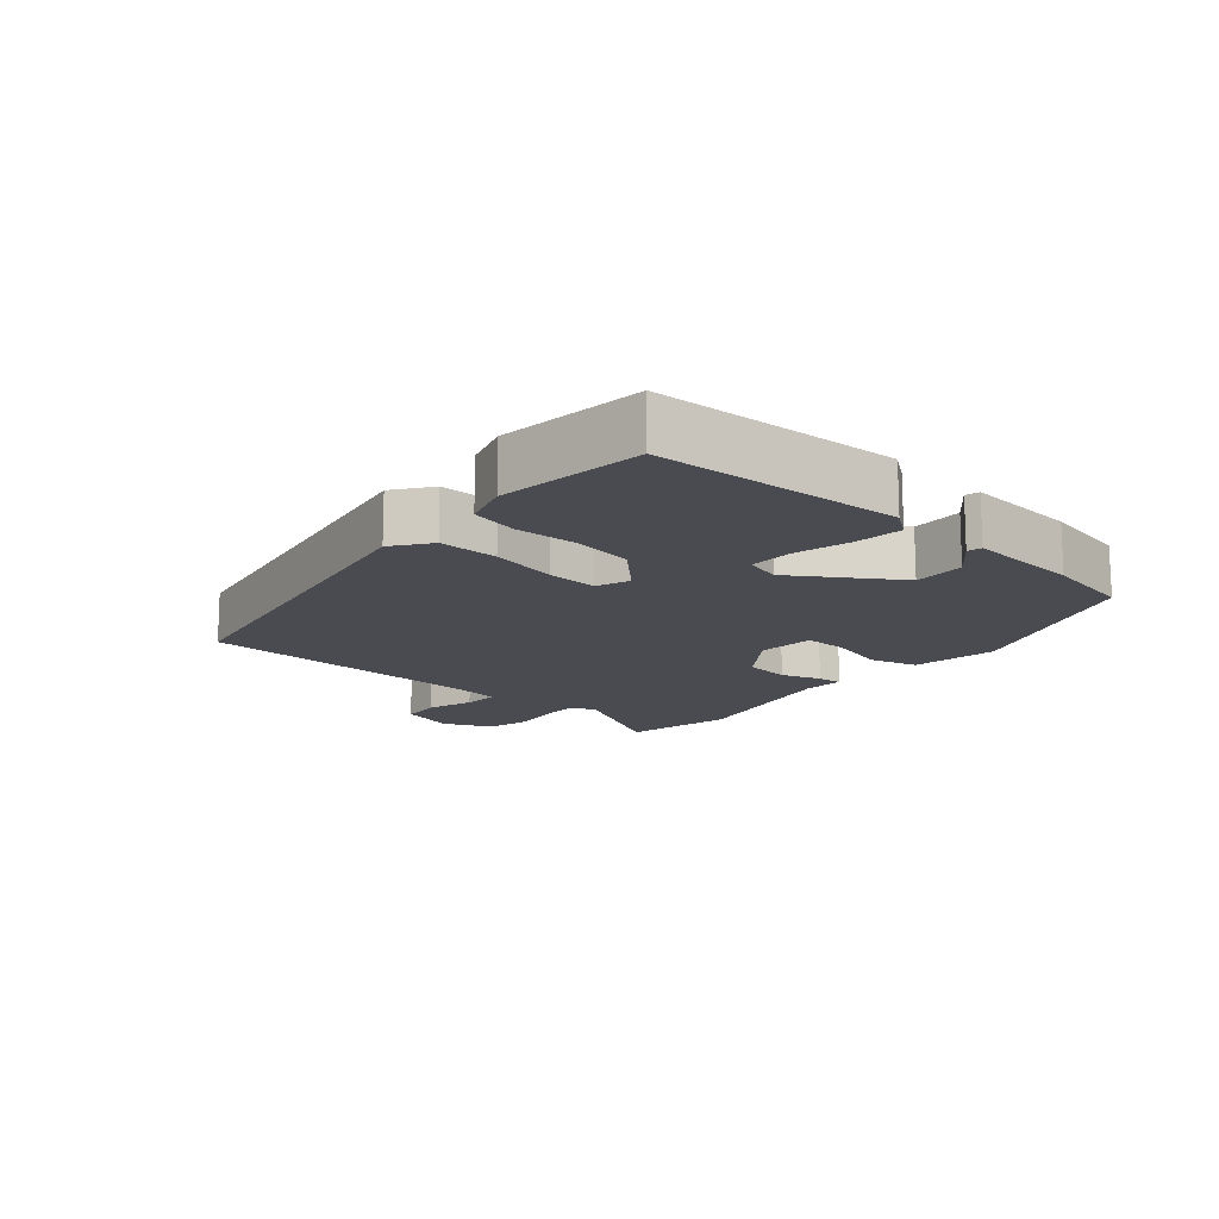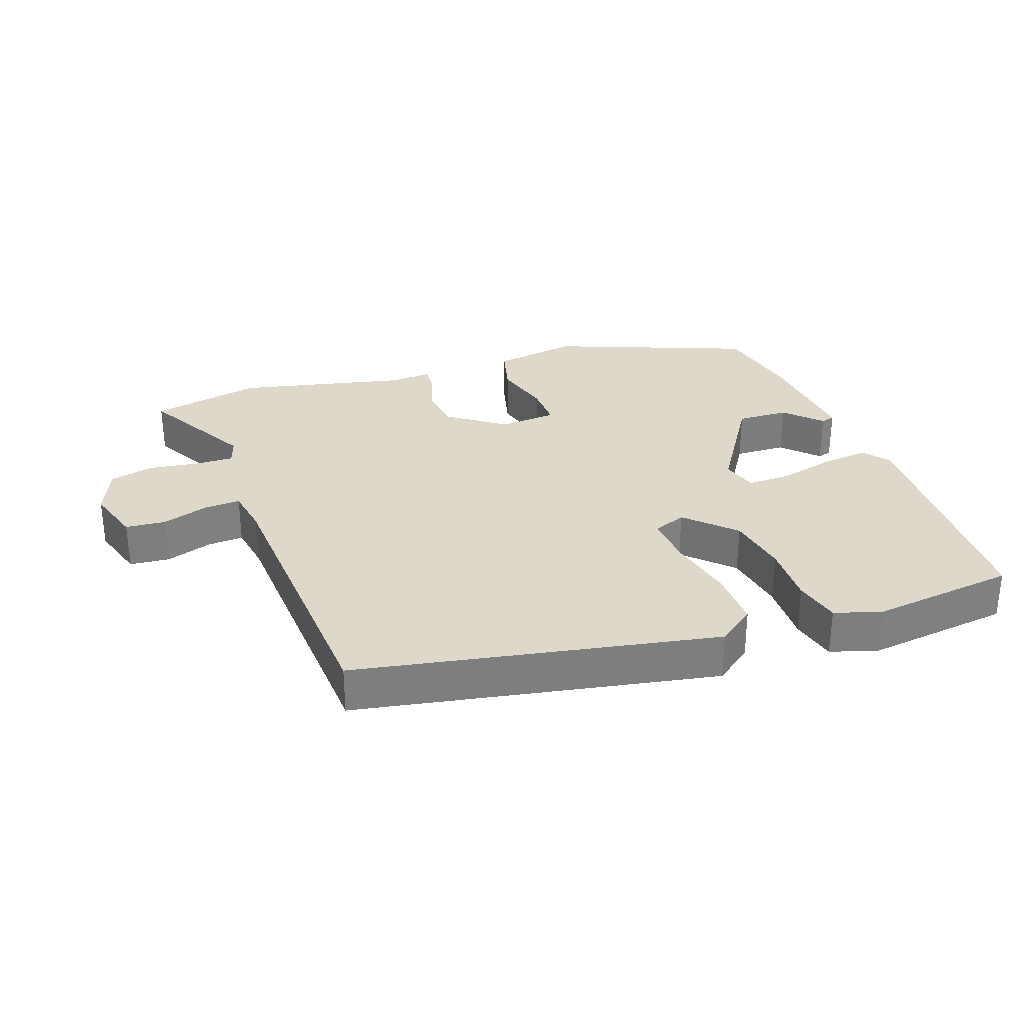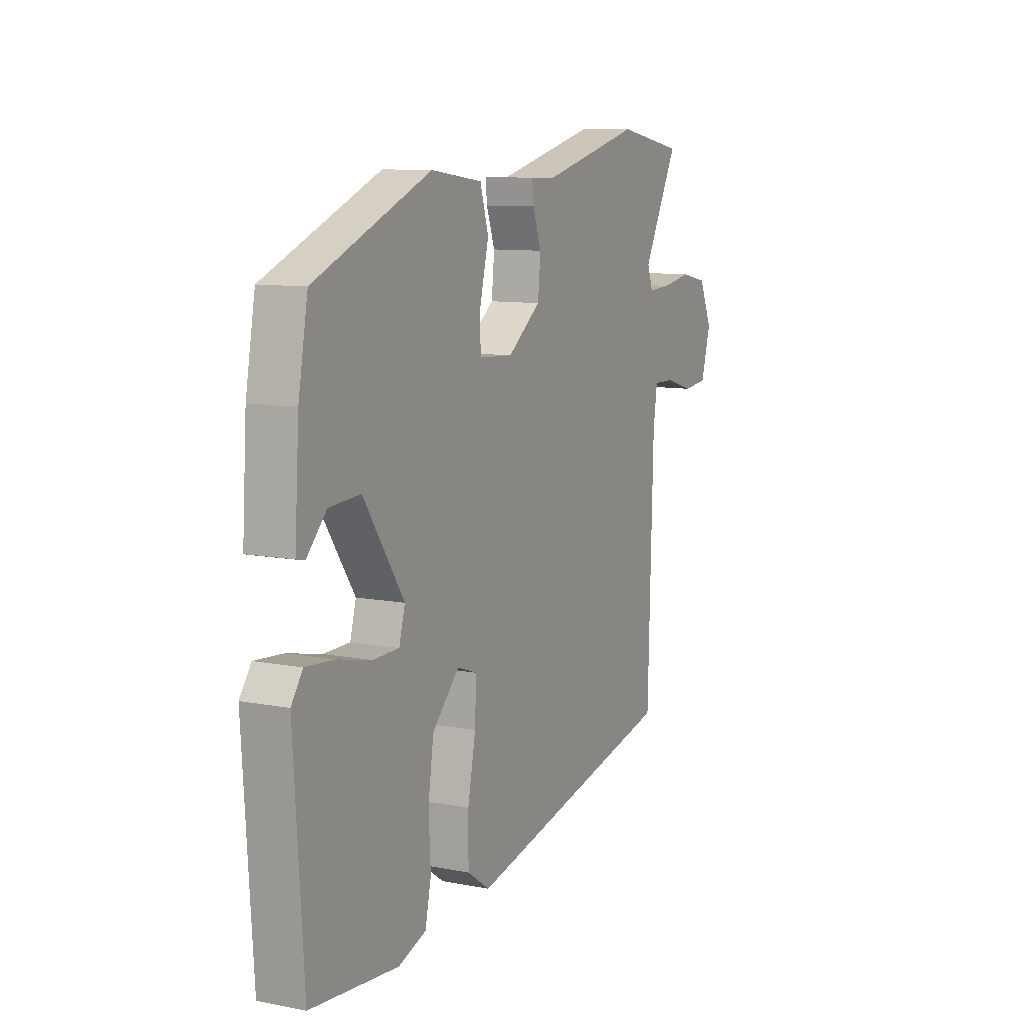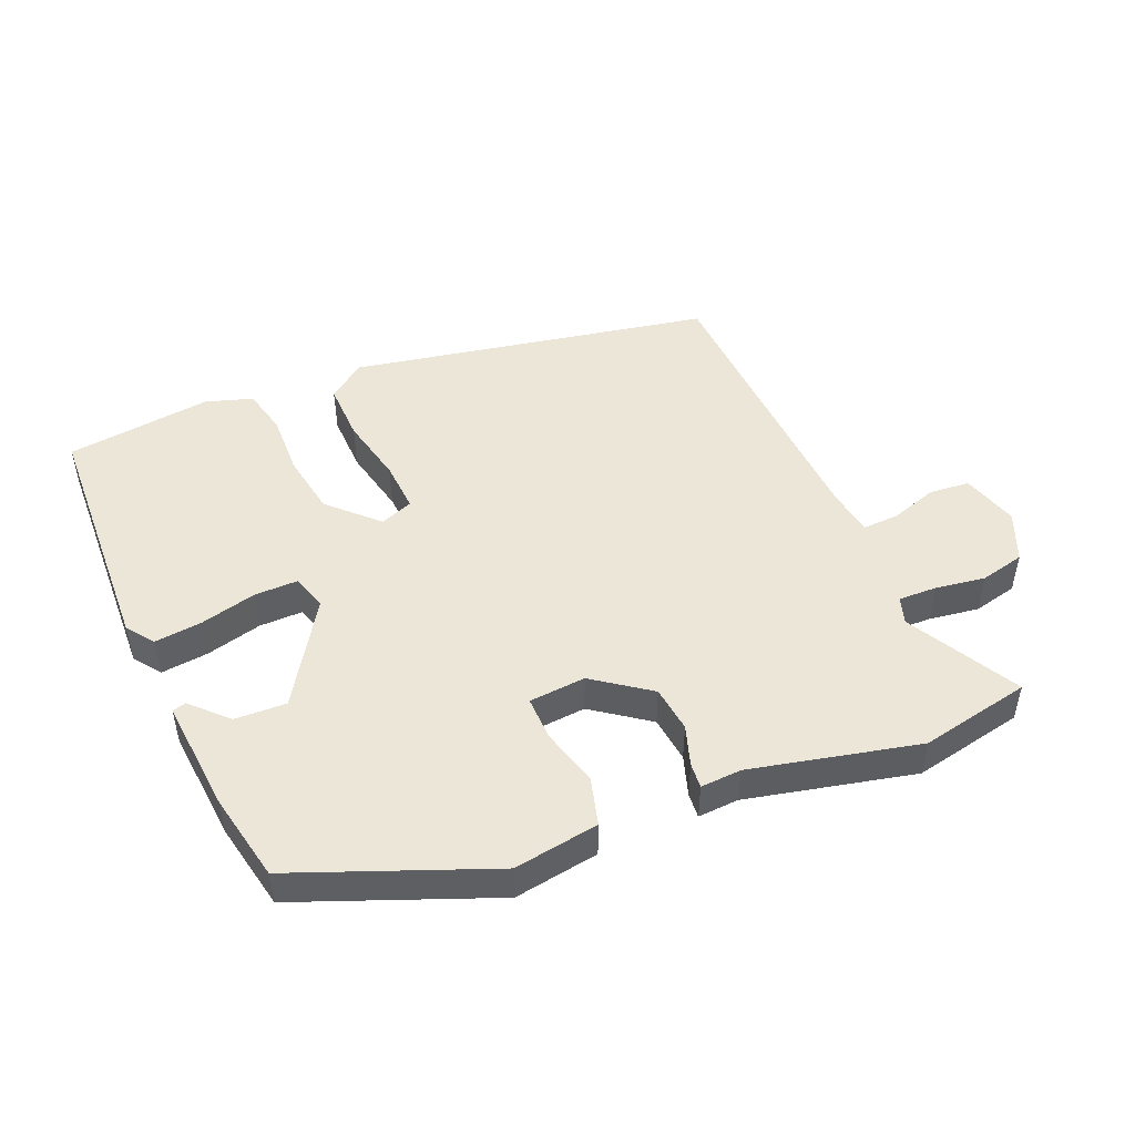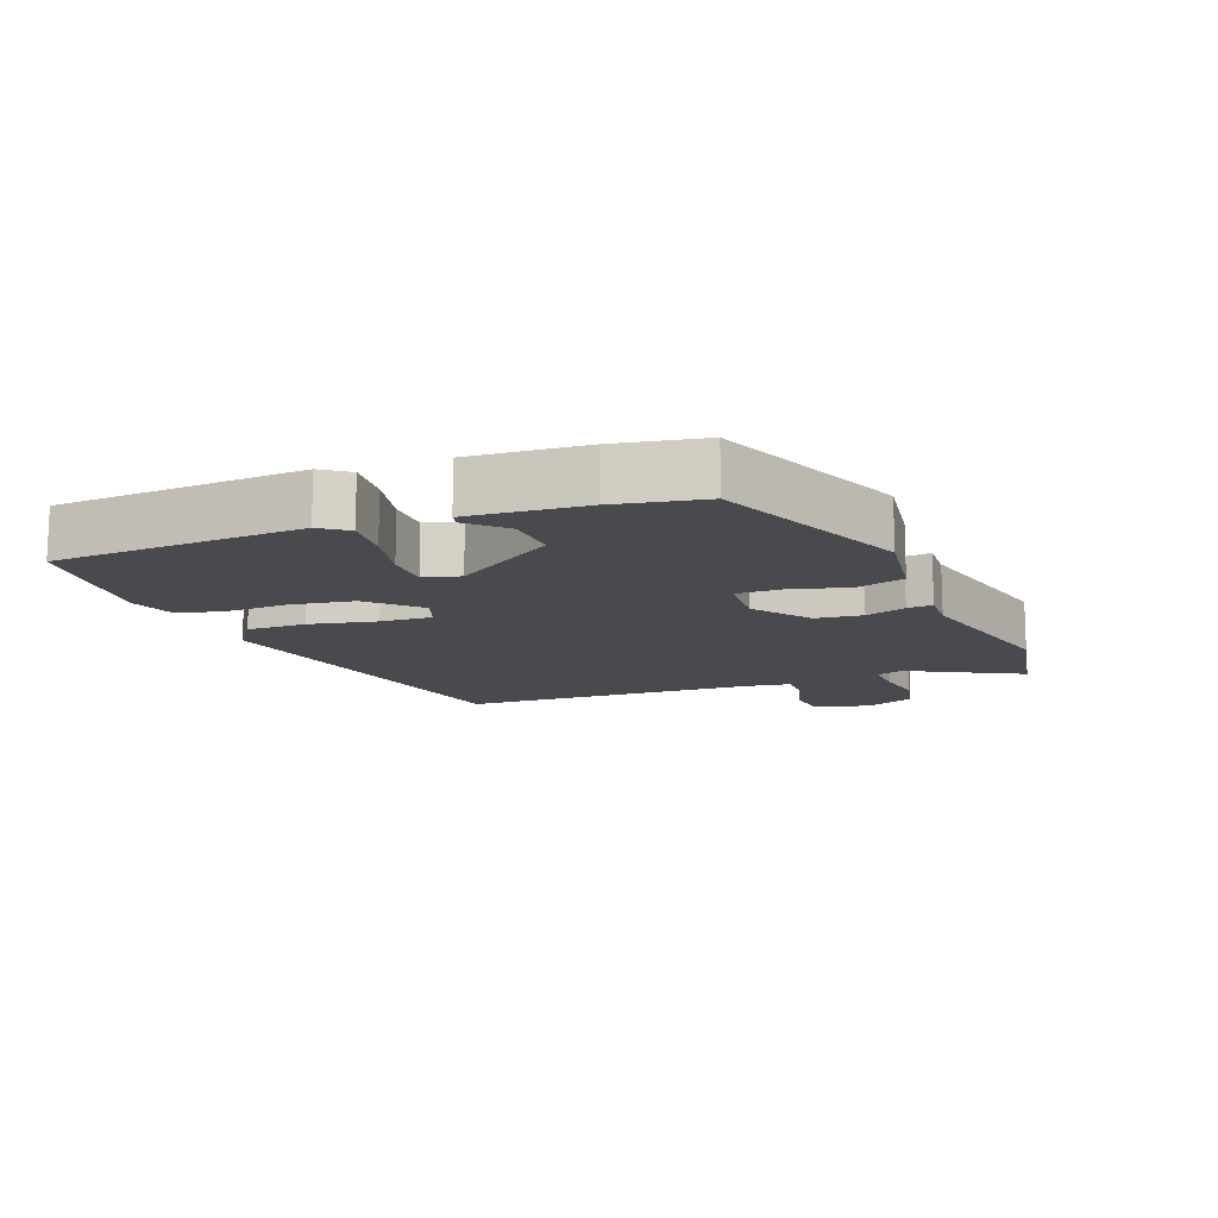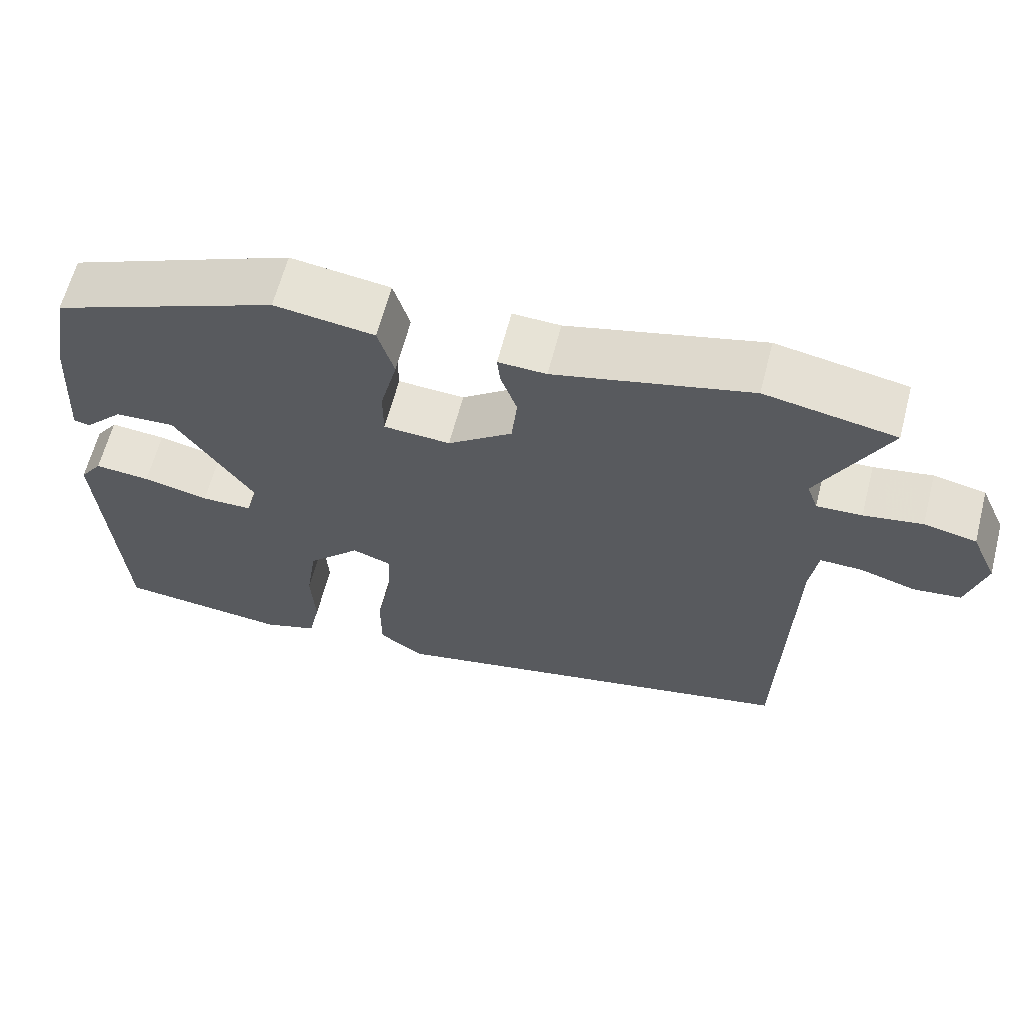
<metadata>
{"format":"obj","ext":"obj","renderer":"f3d","projection":"perspective","resolution":1024,"background":"white","views":[{"elev":-14.5,"azim":-132.1,"up":"+Y"},{"elev":31.0,"azim":159.0,"up":"+Y"},{"elev":9.8,"azim":-63.4,"up":"+Z"},{"elev":48.9,"azim":-24.2,"up":"+Y"},{"elev":-13.4,"azim":-69.4,"up":"+Y"},{"elev":63.0,"azim":14.5,"up":"+Z"}]}
</metadata>
<code>
v -0.494 0.07 -0.499
v -0.518 0.07 -0.128
v -0.489 0.07 -0.087
v -0.417 0.07 -0.093
v -0.332 0.07 -0.112
v -0.266 0.07 -0.111
v -0.251 0.07 -0.057
v -0.353 0.07 0.094
v -0.431 0.07 0.089
v -0.481 0.07 0.036
v -0.502 0.07 0.041
v -0.491 0.07 0.213
v -0.467 0.07 0.346
v -0.175 0.07 0.469
v -0.046 0.07 0.452
v -0.025 0.07 0.381
v -0.047 0.07 0.293
v -0.047 0.07 0.227
v 0.039 0.07 0.222
v 0.122 0.07 0.285
v 0.129 0.07 0.355
v 0.108 0.07 0.415
v 0.104 0.07 0.453
v 0.166 0.07 0.451
v 0.418 0.07 0.515
v 0.586 0.07 0.485
v 0.498 0.07 0.316
v 0.512 0.07 0.276
v 0.57 0.07 0.279
v 0.645 0.07 0.292
v 0.712 0.07 0.278
v 0.745 0.07 0.204
v 0.721 0.07 0.119
v 0.66 0.07 0.112
v 0.589 0.07 0.133
v 0.535 0.07 0.134
v 0.525 0.07 0.064
v 0.512 0.07 -0.377
v -0.028 0.07 -0.494
v -0.085 0.07 -0.454
v -0.085 0.07 -0.365
v -0.065 0.07 -0.264
v -0.062 0.07 -0.187
v -0.112 0.07 -0.169
v -0.18 0.07 -0.239
v -0.194 0.07 -0.333
v -0.189 0.07 -0.426
v -0.204 0.07 -0.496
v -0.274 0.07 -0.52
v -0.494 0 -0.499
v -0.518 0 -0.128
v -0.489 0 -0.087
v -0.417 0 -0.093
v -0.332 0 -0.112
v -0.266 0 -0.111
v -0.251 0 -0.057
v -0.353 0 0.094
v -0.431 0 0.089
v -0.481 0 0.036
v -0.502 0 0.041
v -0.491 0 0.213
v -0.467 0 0.346
v -0.175 0 0.469
v -0.046 0 0.452
v -0.025 0 0.381
v -0.047 0 0.293
v -0.047 0 0.227
v 0.039 0 0.222
v 0.122 0 0.285
v 0.129 0 0.355
v 0.108 0 0.415
v 0.104 0 0.453
v 0.166 0 0.451
v 0.418 0 0.515
v 0.586 0 0.485
v 0.498 0 0.316
v 0.512 0 0.276
v 0.57 0 0.279
v 0.645 0 0.292
v 0.712 0 0.278
v 0.745 0 0.204
v 0.721 0 0.119
v 0.66 0 0.112
v 0.589 0 0.133
v 0.535 0 0.134
v 0.525 0 0.064
v 0.512 0 -0.377
v -0.028 0 -0.494
v -0.085 0 -0.454
v -0.085 0 -0.365
v -0.065 0 -0.264
v -0.062 0 -0.187
v -0.112 0 -0.169
v -0.18 0 -0.239
v -0.194 0 -0.333
v -0.189 0 -0.426
v -0.204 0 -0.496
v -0.274 0 -0.52
f 3 4 5
f 2 3 5
f 1 2 5
f 49 1 5
f 48 49 5
f 47 48 5
f 46 47 5
f 45 46 5 6
f 44 45 6 7
f 43 44 7 8
f 40 41 42
f 39 40 42
f 38 39 42
f 37 38 42
f 36 37 42 43
f 33 34 35
f 32 33 35
f 31 32 35
f 30 31 35
f 29 30 35
f 28 29 35 36
f 36 43 8
f 28 36 8
f 27 28 8
f 24 25 26 27
f 23 24 27
f 22 23 27
f 21 22 27
f 15 16 17
f 14 15 17
f 13 14 17
f 12 13 17
f 12 17 18
f 9 10 11 12
f 9 12 18 19
f 27 8 9 19
f 20 21 27
f 19 20 27
f 54 53 52
f 54 52 51
f 54 51 50
f 54 50 98
f 54 98 97
f 54 97 96
f 54 96 95
f 55 54 95 94
f 56 55 94 93
f 57 56 93 92
f 91 90 89
f 91 89 88
f 91 88 87
f 91 87 86
f 92 91 86 85
f 84 83 82
f 84 82 81
f 84 81 80
f 84 80 79
f 84 79 78
f 85 84 78 77
f 57 92 85
f 57 85 77
f 57 77 76
f 76 75 74 73
f 76 73 72
f 76 72 71
f 76 71 70
f 66 65 64
f 66 64 63
f 66 63 62
f 66 62 61
f 67 66 61
f 61 60 59 58
f 68 67 61 58
f 68 58 57 76
f 76 70 69
f 76 69 68
f 1 50 51 2
f 2 51 52 3
f 3 52 53 4
f 4 53 54 5
f 5 54 55 6
f 6 55 56 7
f 7 56 57 8
f 8 57 58 9
f 9 58 59 10
f 10 59 60 11
f 11 60 61 12
f 12 61 62 13
f 13 62 63 14
f 14 63 64 15
f 15 64 65 16
f 16 65 66 17
f 17 66 67 18
f 18 67 68 19
f 19 68 69 20
f 20 69 70 21
f 21 70 71 22
f 22 71 72 23
f 23 72 73 24
f 24 73 74 25
f 25 74 75 26
f 26 75 76 27
f 27 76 77 28
f 28 77 78 29
f 29 78 79 30
f 30 79 80 31
f 31 80 81 32
f 32 81 82 33
f 33 82 83 34
f 34 83 84 35
f 35 84 85 36
f 36 85 86 37
f 37 86 87 38
f 38 87 88 39
f 39 88 89 40
f 40 89 90 41
f 41 90 91 42
f 42 91 92 43
f 43 92 93 44
f 44 93 94 45
f 45 94 95 46
f 46 95 96 47
f 47 96 97 48
f 48 97 98 49
f 49 98 50 1

</code>
